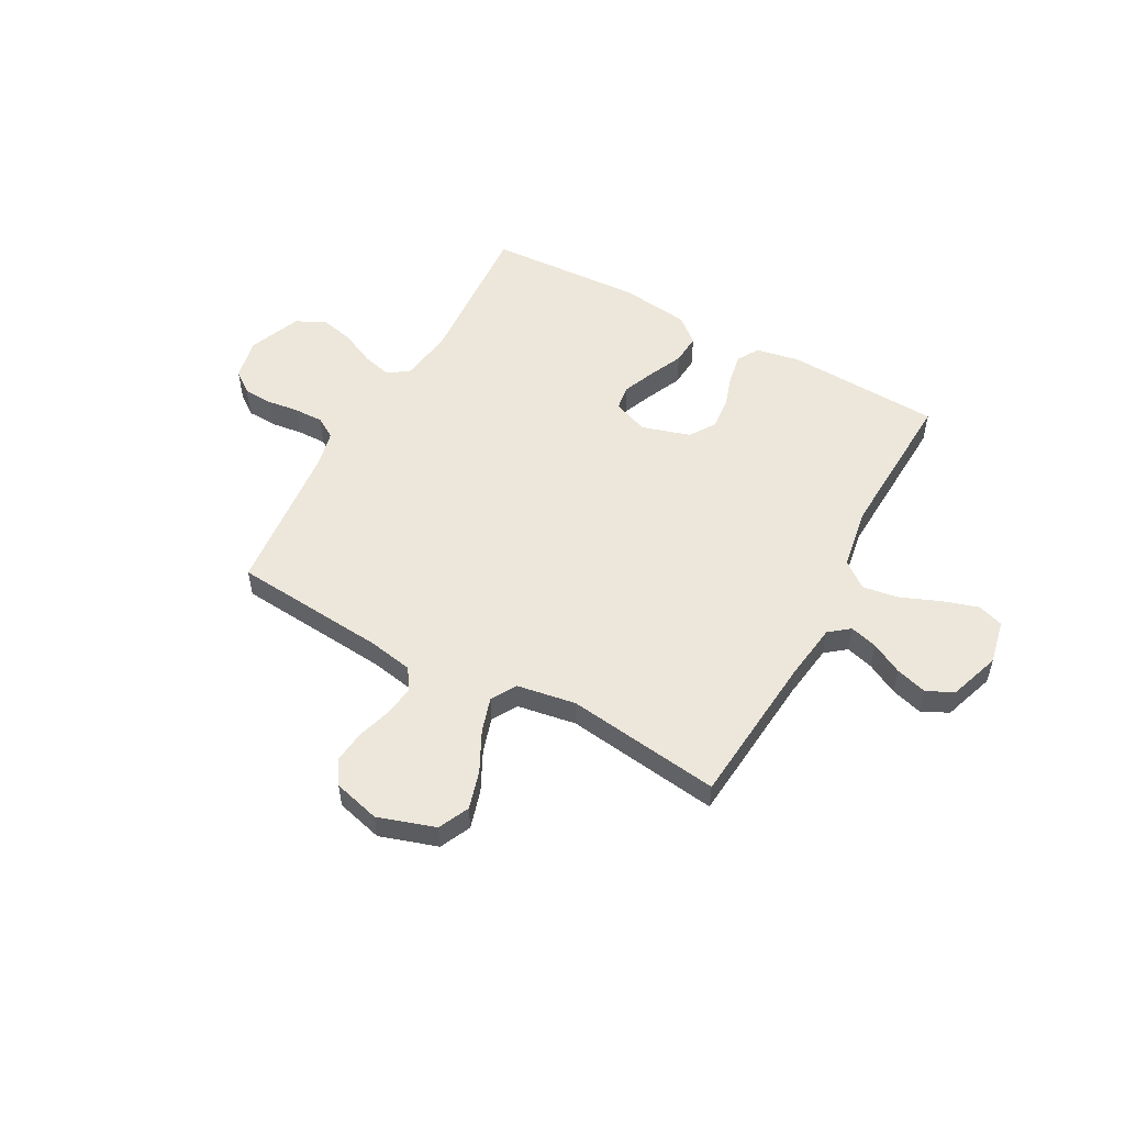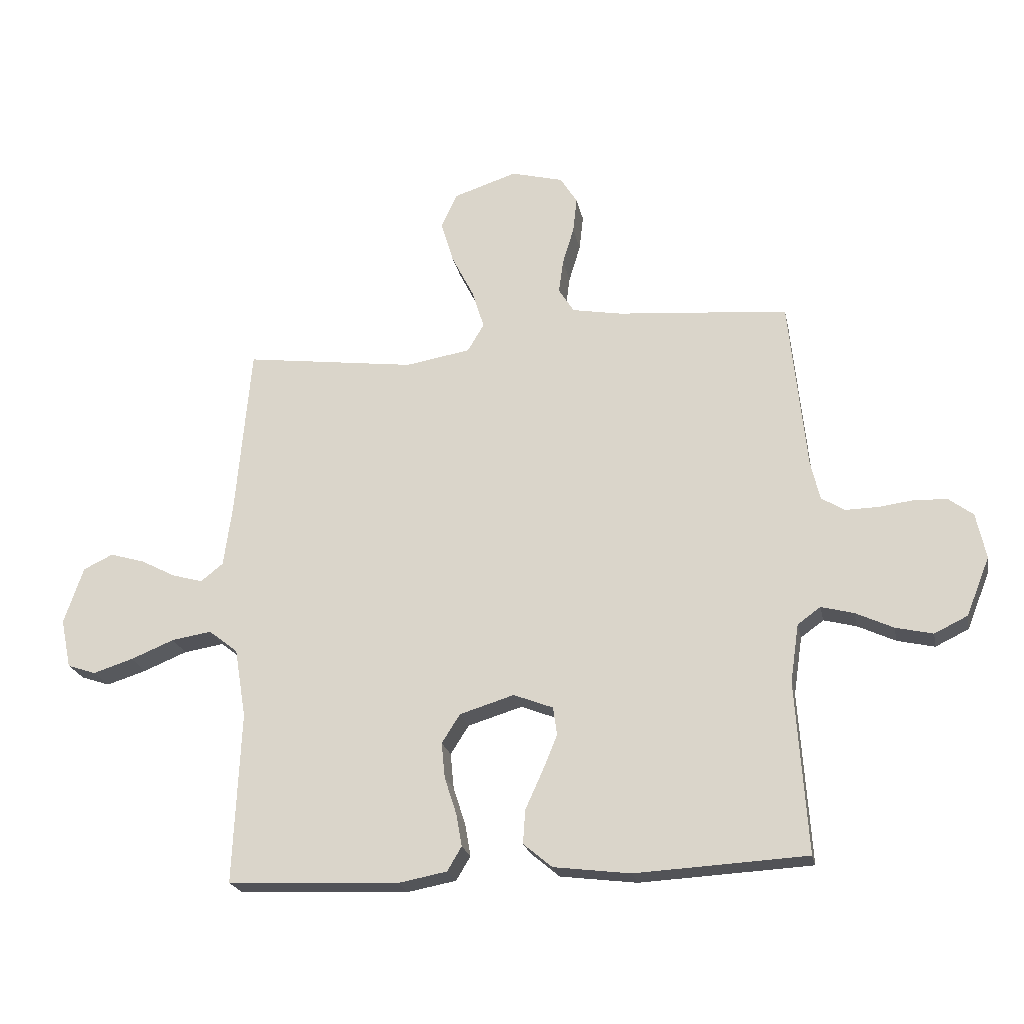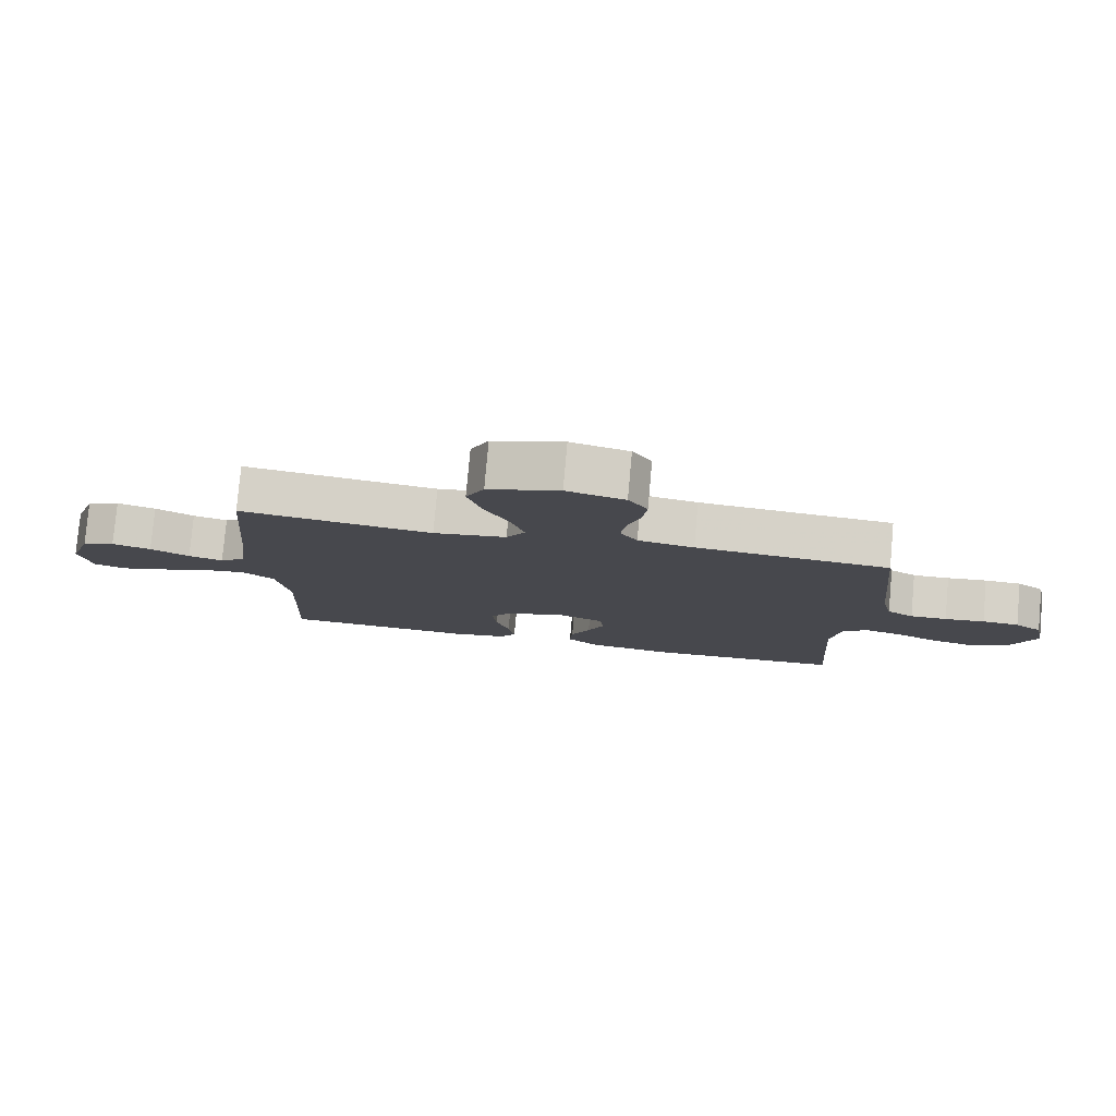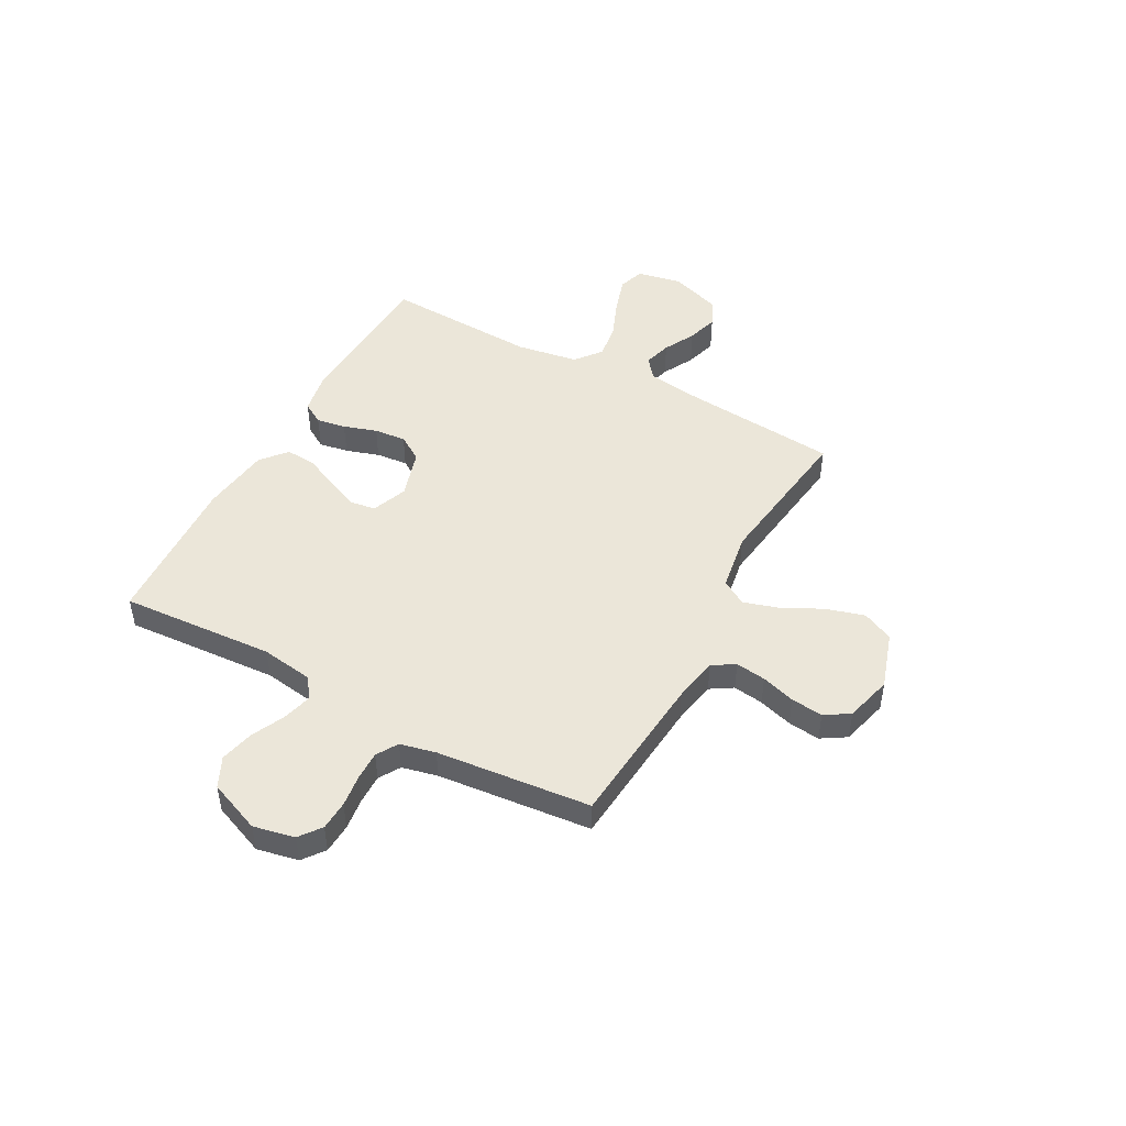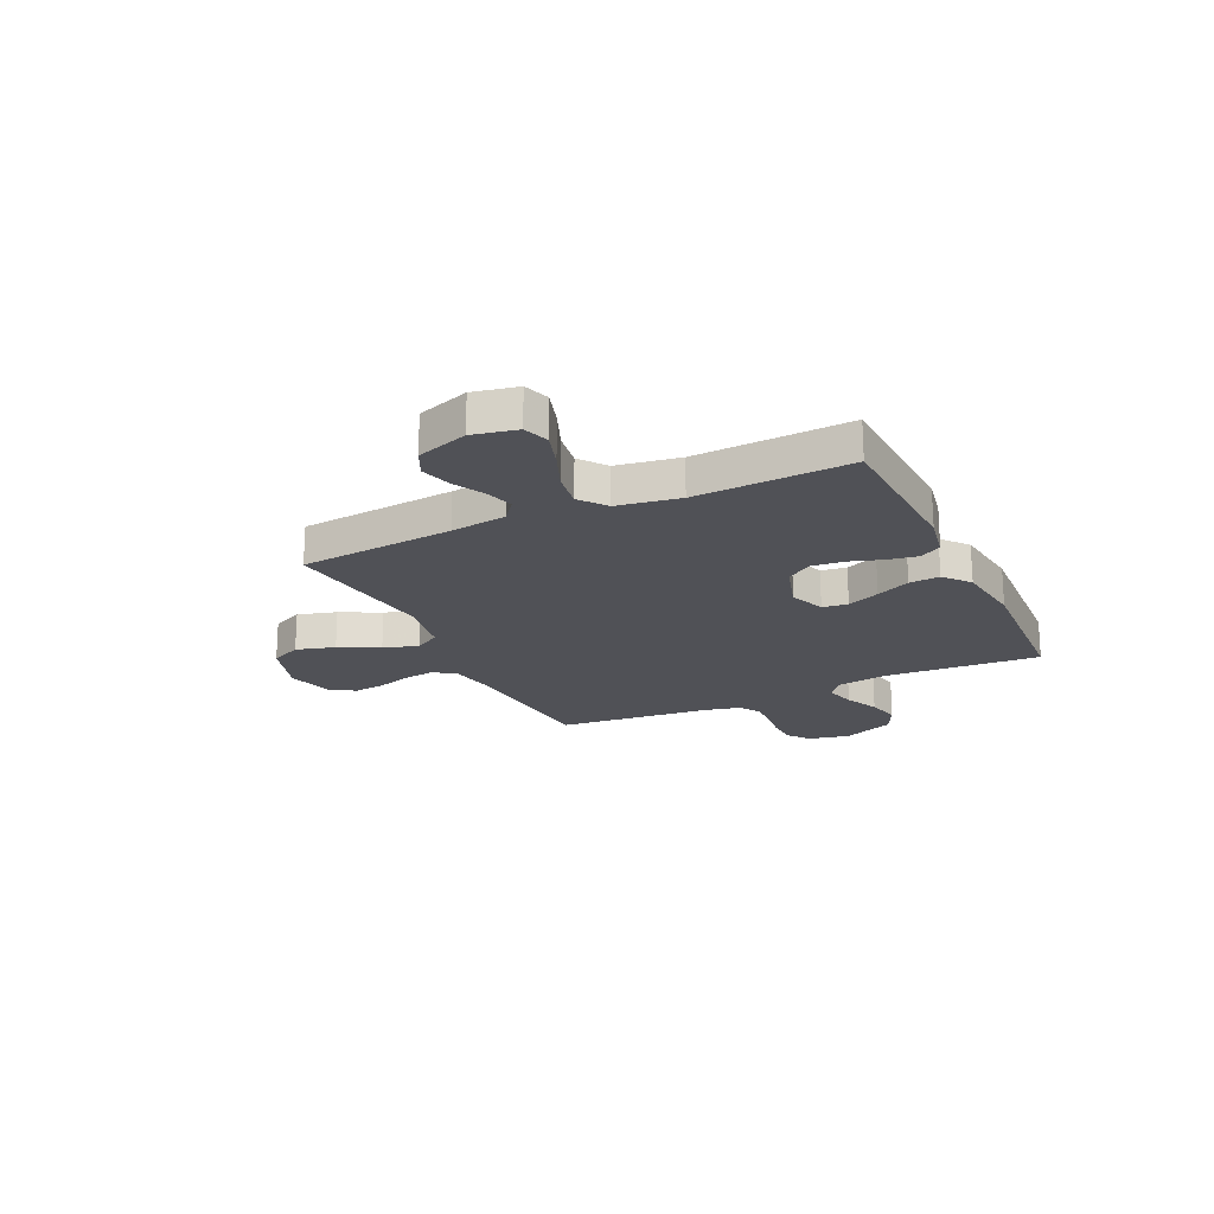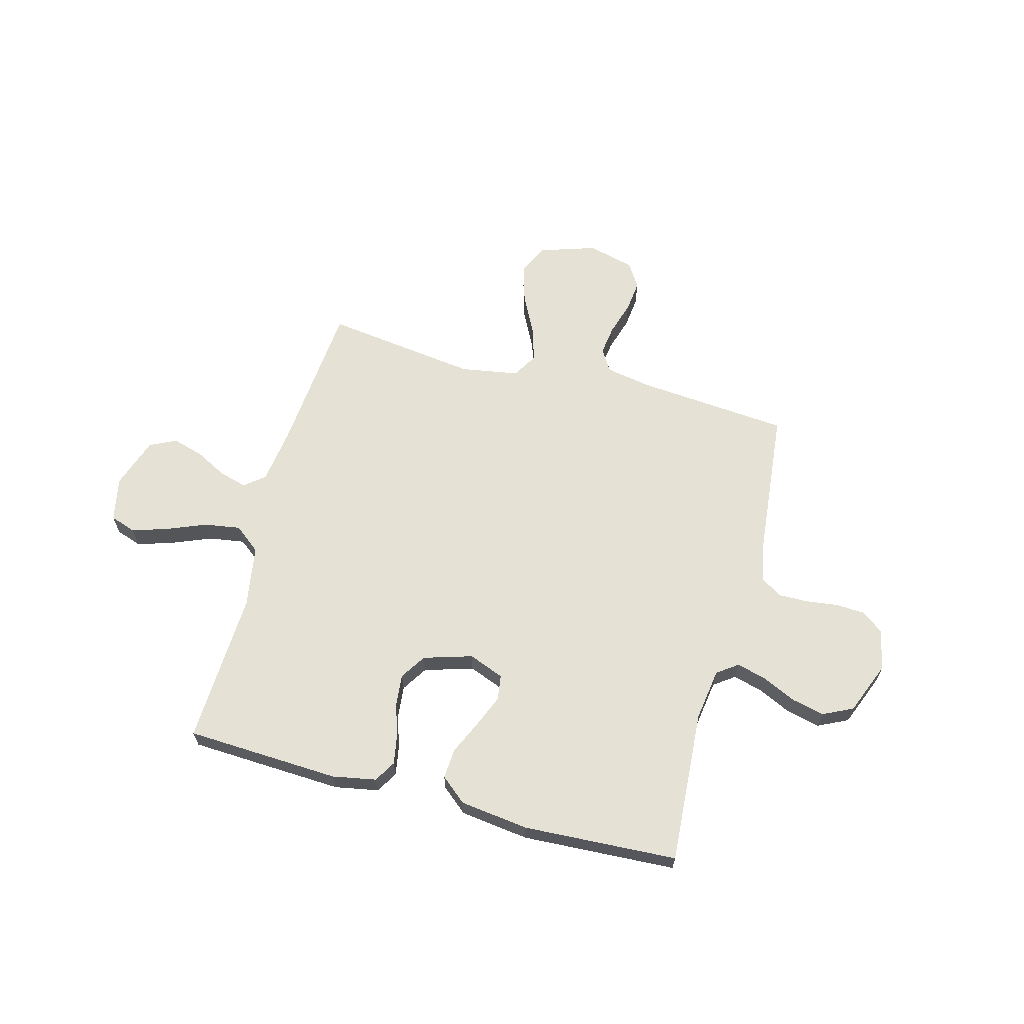
<metadata>
{"format":"obj","ext":"obj","renderer":"f3d","projection":"perspective","resolution":1024,"background":"white","views":[{"elev":53.3,"azim":28.7,"up":"+Y"},{"elev":-22.1,"azim":-168.6,"up":"+Z"},{"elev":79.1,"azim":-174.9,"up":"+Z"},{"elev":47.7,"azim":-61.4,"up":"+Y"},{"elev":-20.4,"azim":115.4,"up":"+Y"},{"elev":64.2,"azim":-165.0,"up":"+Y"}]}
</metadata>
<code>
v 0.5 0.07 -0.5
v 0.2 0.07 -0.514
v 0.115 0.07 -0.498
v 0.09 0.07 -0.456
v 0.1 0.07 -0.399
v 0.121 0.07 -0.334
v 0.127 0.07 -0.272
v 0.095 0.07 -0.222
v 0 0.07 -0.193
v -0.069 0.07 -0.22
v -0.076 0.07 -0.269
v -0.05 0.07 -0.332
v -0.02 0.07 -0.398
v -0.016 0.07 -0.457
v -0.066 0.07 -0.499
v -0.2 0.07 -0.516
v -0.5 0.07 -0.5
v -0.48 0.07 -0.2
v -0.495 0.07 -0.098
v -0.535 0.07 -0.069
v -0.592 0.07 -0.084
v -0.658 0.07 -0.115
v -0.723 0.07 -0.13
v -0.781 0.07 -0.102
v -0.822 0.07 0
v -0.805 0.07 0.08
v -0.763 0.07 0.112
v -0.706 0.07 0.115
v -0.644 0.07 0.107
v -0.587 0.07 0.106
v -0.546 0.07 0.131
v -0.53 0.07 0.2
v -0.5 0.07 0.5
v -0.2 0.07 0.526
v -0.113 0.07 0.542
v -0.086 0.07 0.585
v -0.094 0.07 0.644
v -0.114 0.07 0.71
v -0.121 0.07 0.772
v -0.091 0.07 0.82
v 0 0.07 0.844
v 0.111 0.07 0.808
v 0.139 0.07 0.748
v 0.117 0.07 0.673
v 0.078 0.07 0.596
v 0.057 0.07 0.528
v 0.086 0.07 0.479
v 0.2 0.07 0.46
v 0.5 0.07 0.5
v 0.526 0.07 0.2
v 0.541 0.07 0.091
v 0.58 0.07 0.06
v 0.634 0.07 0.075
v 0.695 0.07 0.107
v 0.756 0.07 0.125
v 0.808 0.07 0.1
v 0.842 0.07 0
v 0.824 0.07 -0.086
v 0.774 0.07 -0.103
v 0.704 0.07 -0.081
v 0.628 0.07 -0.05
v 0.558 0.07 -0.039
v 0.507 0.07 -0.079
v 0.487 0.07 -0.2
v 0.5 0 -0.5
v 0.2 0 -0.514
v 0.115 0 -0.498
v 0.09 0 -0.456
v 0.1 0 -0.399
v 0.121 0 -0.334
v 0.127 0 -0.272
v 0.095 0 -0.222
v 0 0 -0.193
v -0.069 0 -0.22
v -0.076 0 -0.269
v -0.05 0 -0.332
v -0.02 0 -0.398
v -0.016 0 -0.457
v -0.066 0 -0.499
v -0.2 0 -0.516
v -0.5 0 -0.5
v -0.48 0 -0.2
v -0.495 0 -0.098
v -0.535 0 -0.069
v -0.592 0 -0.084
v -0.658 0 -0.115
v -0.723 0 -0.13
v -0.781 0 -0.102
v -0.822 0 0
v -0.805 0 0.08
v -0.763 0 0.112
v -0.706 0 0.115
v -0.644 0 0.107
v -0.587 0 0.106
v -0.546 0 0.131
v -0.53 0 0.2
v -0.5 0 0.5
v -0.2 0 0.526
v -0.113 0 0.542
v -0.086 0 0.585
v -0.094 0 0.644
v -0.114 0 0.71
v -0.121 0 0.772
v -0.091 0 0.82
v 0 0 0.844
v 0.111 0 0.808
v 0.139 0 0.748
v 0.117 0 0.673
v 0.078 0 0.596
v 0.057 0 0.528
v 0.086 0 0.479
v 0.2 0 0.46
v 0.5 0 0.5
v 0.526 0 0.2
v 0.541 0 0.091
v 0.58 0 0.06
v 0.634 0 0.075
v 0.695 0 0.107
v 0.756 0 0.125
v 0.808 0 0.1
v 0.842 0 0
v 0.824 0 -0.086
v 0.774 0 -0.103
v 0.704 0 -0.081
v 0.628 0 -0.05
v 0.558 0 -0.039
v 0.507 0 -0.079
v 0.487 0 -0.2
f 59 60 61
f 58 59 61
f 57 58 61
f 56 57 61
f 55 56 61
f 54 55 61
f 53 54 61
f 52 53 61 62
f 51 52 62 63
f 48 49 50
f 50 51 63
f 48 50 63
f 47 48 63
f 43 44 45
f 42 43 45
f 41 42 45
f 40 41 45
f 39 40 45
f 38 39 45
f 37 38 45
f 36 37 45 46
f 35 36 46 47
f 32 33 34
f 47 63 64
f 35 47 64
f 34 35 64
f 32 34 64
f 31 32 64
f 27 28 29
f 26 27 29
f 25 26 29
f 24 25 29
f 23 24 29
f 22 23 29
f 21 22 29
f 20 21 29 30
f 16 17 18
f 15 16 18
f 14 15 18
f 13 14 18
f 12 13 18
f 11 12 18 19
f 20 30 31
f 19 20 31
f 11 19 31
f 10 11 31
f 4 5 6
f 3 4 6
f 2 3 6
f 1 2 6
f 64 1 6
f 64 6 7
f 9 10 31
f 8 9 31 64
f 7 8 64
f 125 124 123
f 125 123 122
f 125 122 121
f 125 121 120
f 125 120 119
f 125 119 118
f 125 118 117
f 126 125 117 116
f 127 126 116 115
f 114 113 112
f 127 115 114
f 127 114 112
f 127 112 111
f 109 108 107
f 109 107 106
f 109 106 105
f 109 105 104
f 109 104 103
f 109 103 102
f 109 102 101
f 110 109 101 100
f 111 110 100 99
f 98 97 96
f 128 127 111
f 128 111 99
f 128 99 98
f 128 98 96
f 128 96 95
f 93 92 91
f 93 91 90
f 93 90 89
f 93 89 88
f 93 88 87
f 93 87 86
f 93 86 85
f 94 93 85 84
f 82 81 80
f 82 80 79
f 82 79 78
f 82 78 77
f 82 77 76
f 83 82 76 75
f 95 94 84
f 95 84 83
f 95 83 75
f 95 75 74
f 70 69 68
f 70 68 67
f 70 67 66
f 70 66 65
f 70 65 128
f 71 70 128
f 95 74 73
f 128 95 73 72
f 128 72 71
f 1 65 66 2
f 2 66 67 3
f 3 67 68 4
f 4 68 69 5
f 5 69 70 6
f 6 70 71 7
f 7 71 72 8
f 8 72 73 9
f 9 73 74 10
f 10 74 75 11
f 11 75 76 12
f 12 76 77 13
f 13 77 78 14
f 14 78 79 15
f 15 79 80 16
f 16 80 81 17
f 17 81 82 18
f 18 82 83 19
f 19 83 84 20
f 20 84 85 21
f 21 85 86 22
f 22 86 87 23
f 23 87 88 24
f 24 88 89 25
f 25 89 90 26
f 26 90 91 27
f 27 91 92 28
f 28 92 93 29
f 29 93 94 30
f 30 94 95 31
f 31 95 96 32
f 32 96 97 33
f 33 97 98 34
f 34 98 99 35
f 35 99 100 36
f 36 100 101 37
f 37 101 102 38
f 38 102 103 39
f 39 103 104 40
f 40 104 105 41
f 41 105 106 42
f 42 106 107 43
f 43 107 108 44
f 44 108 109 45
f 45 109 110 46
f 46 110 111 47
f 47 111 112 48
f 48 112 113 49
f 49 113 114 50
f 50 114 115 51
f 51 115 116 52
f 52 116 117 53
f 53 117 118 54
f 54 118 119 55
f 55 119 120 56
f 56 120 121 57
f 57 121 122 58
f 58 122 123 59
f 59 123 124 60
f 60 124 125 61
f 61 125 126 62
f 62 126 127 63
f 63 127 128 64
f 64 128 65 1

</code>
